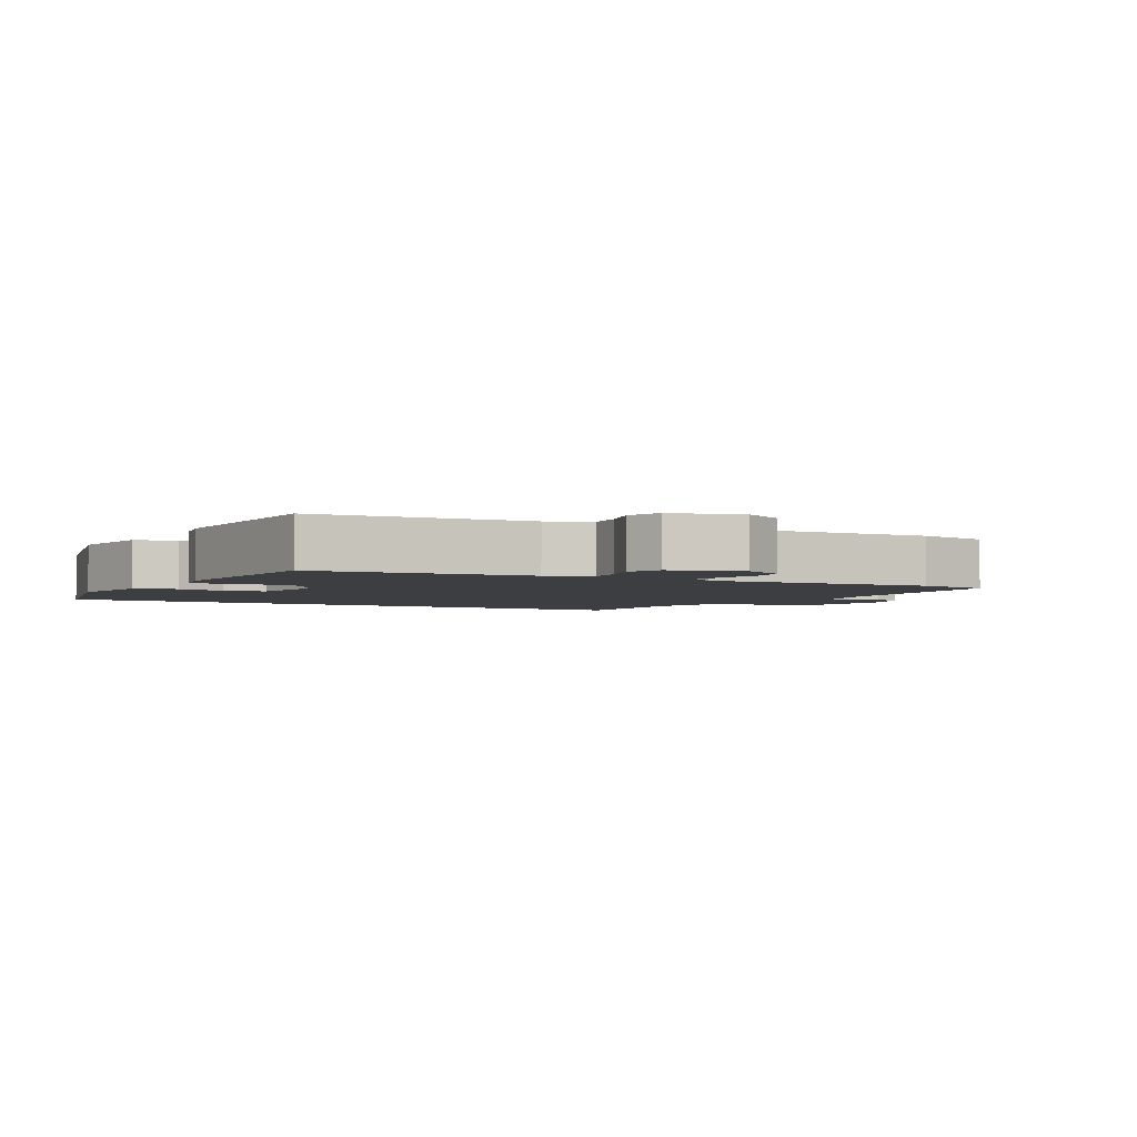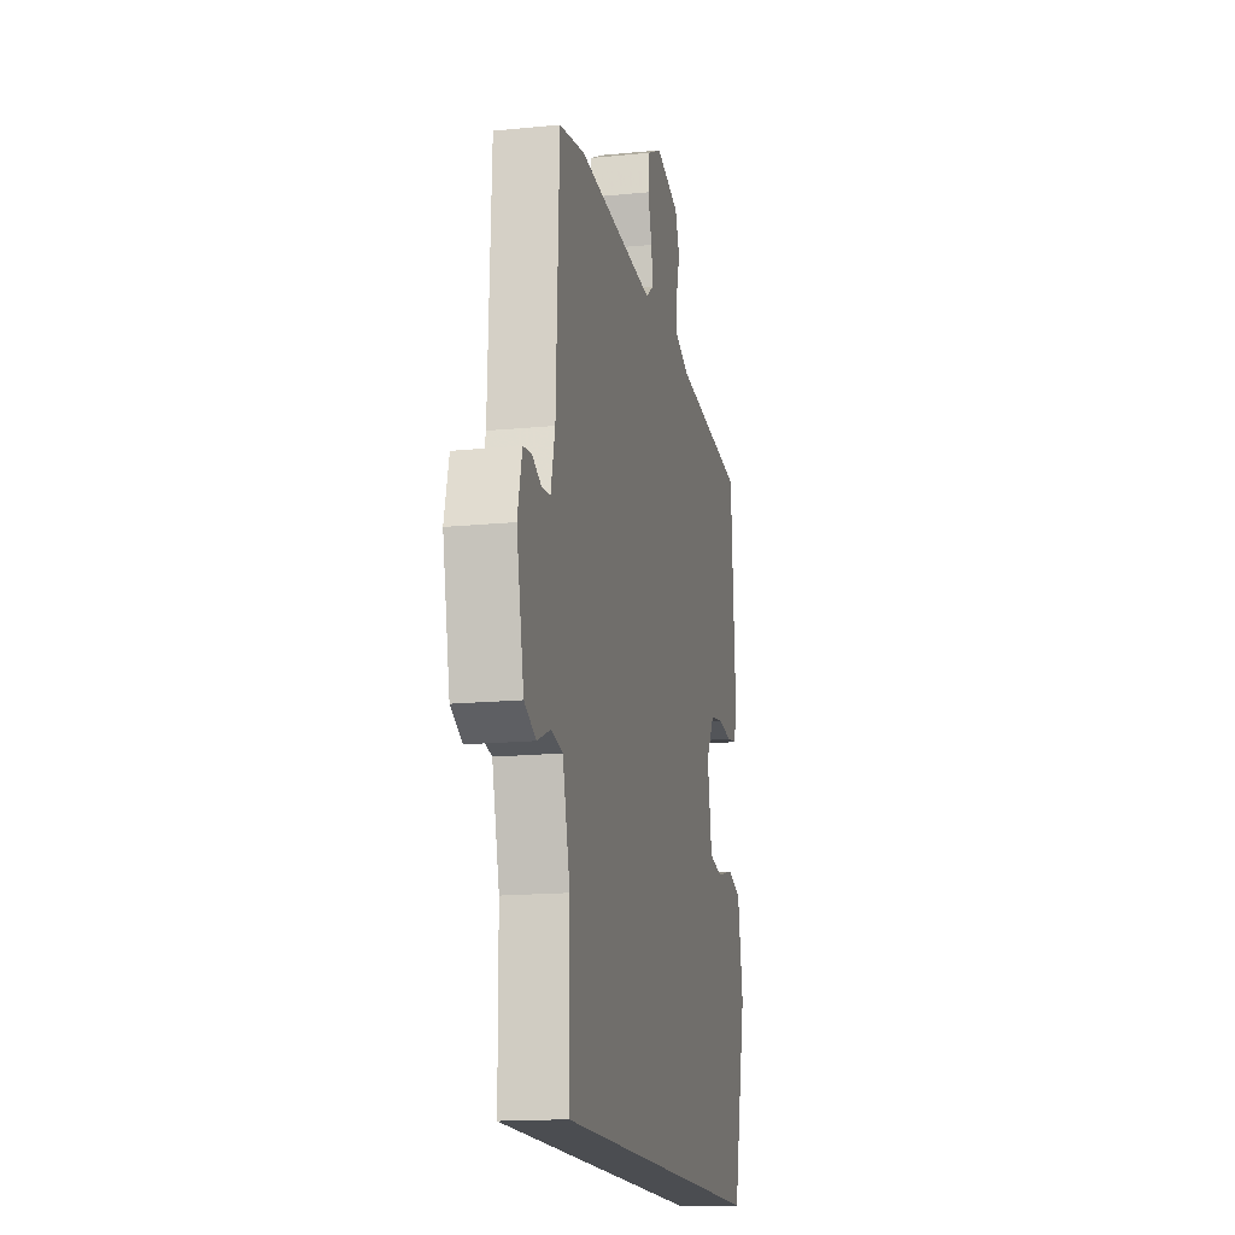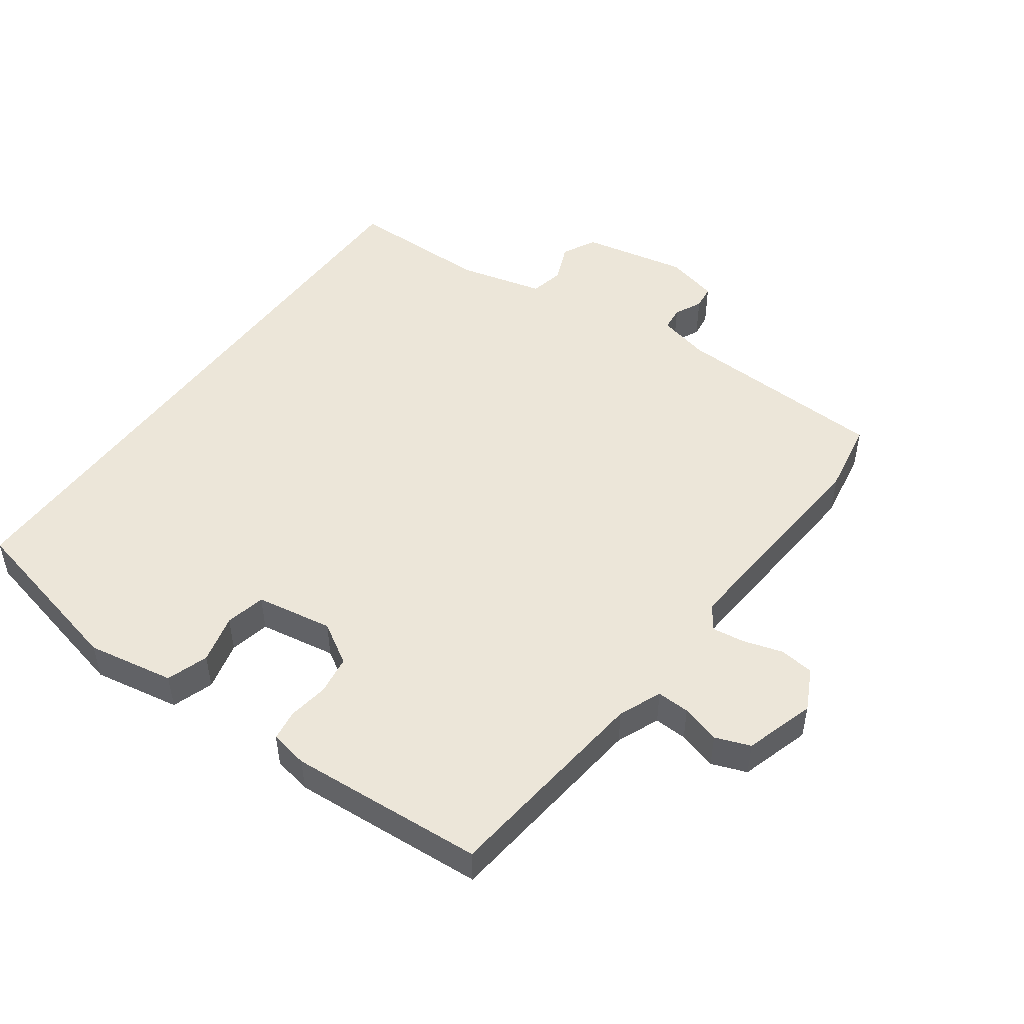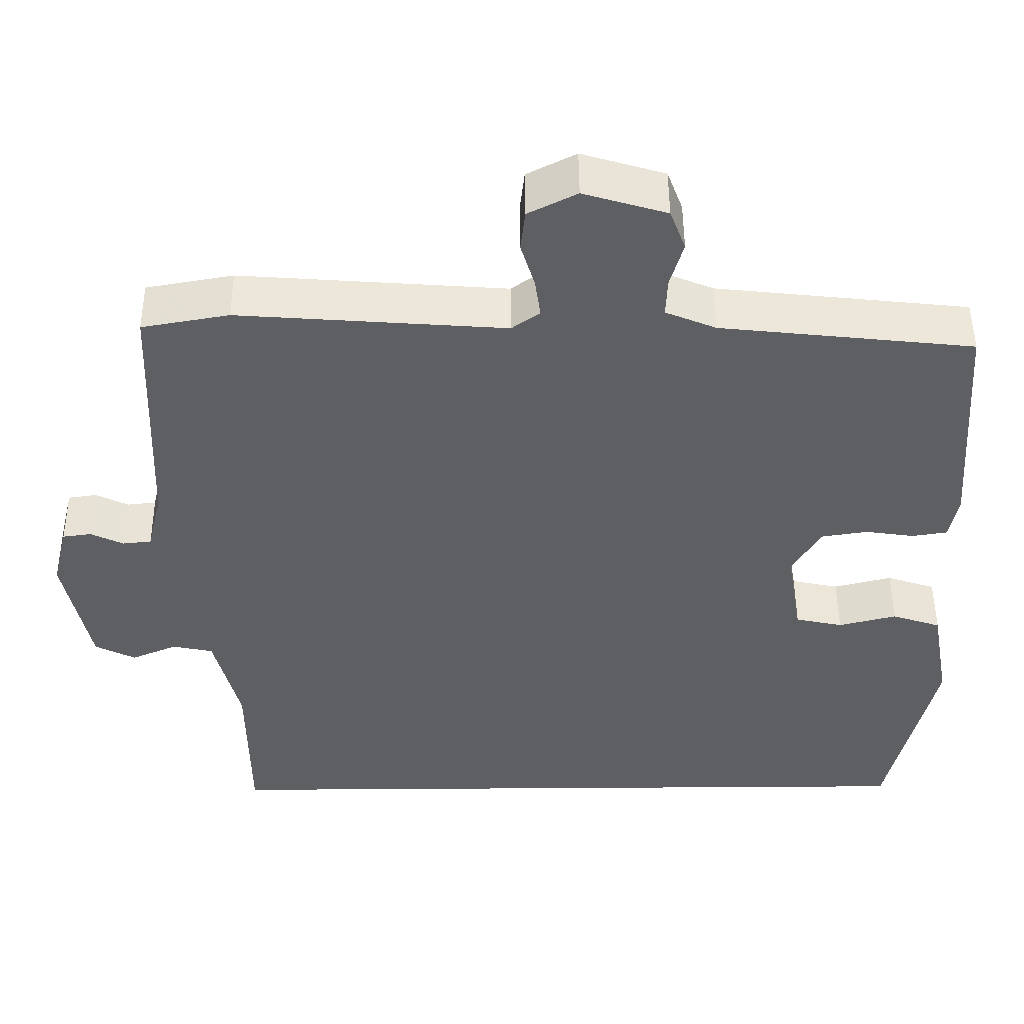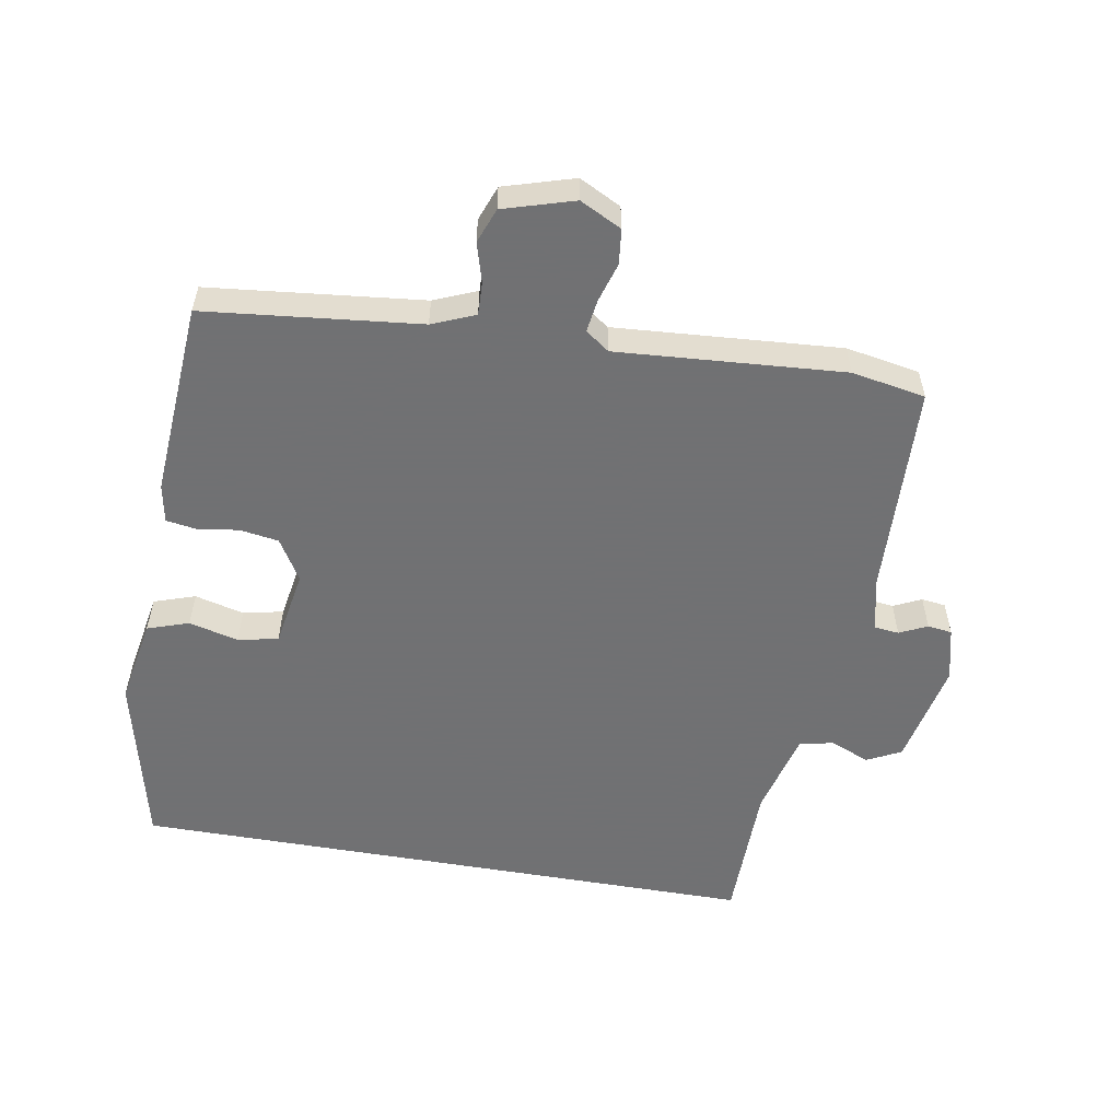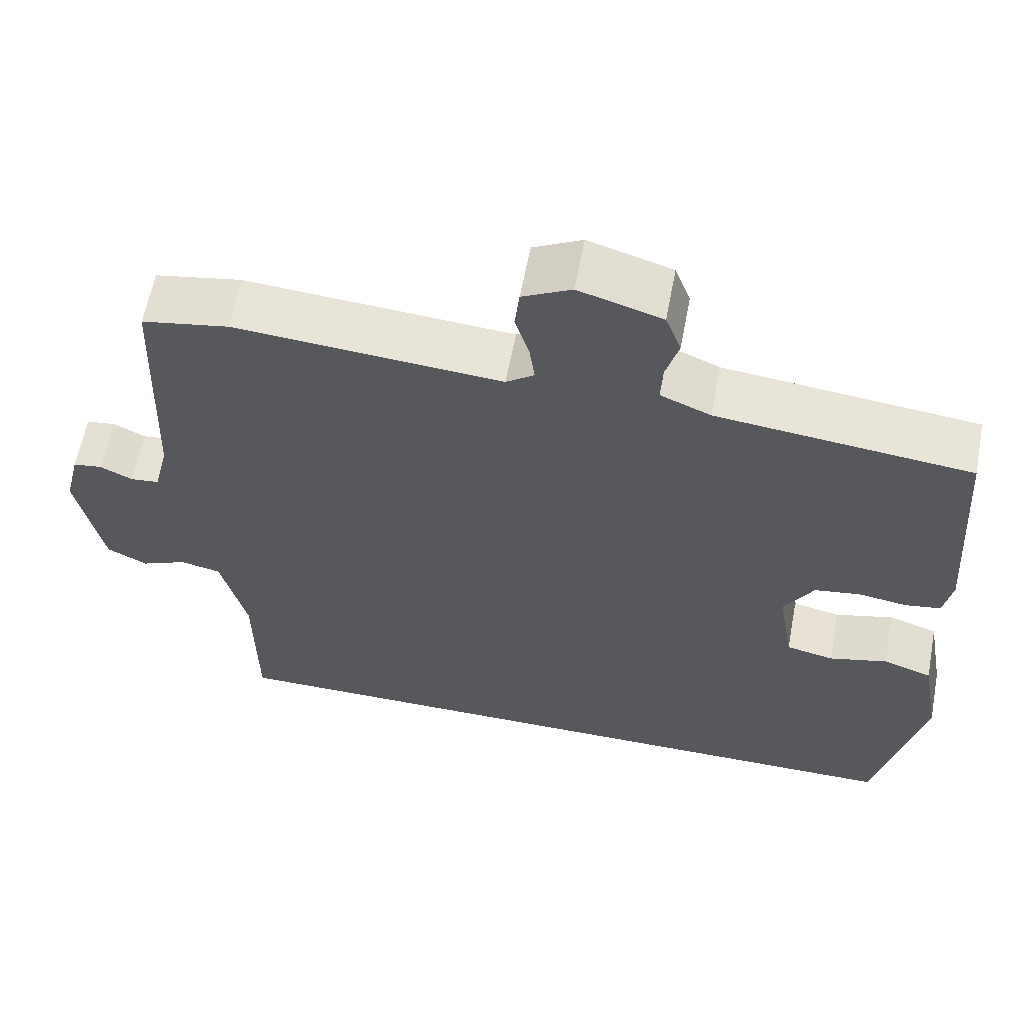
<metadata>
{"format":"obj","ext":"obj","renderer":"f3d","projection":"perspective","resolution":1024,"background":"white","views":[{"elev":-3.2,"azim":-28.9,"up":"+Y"},{"elev":-16.0,"azim":101.7,"up":"+Z"},{"elev":49.2,"azim":-54.0,"up":"+Y"},{"elev":49.0,"azim":179.6,"up":"+Z"},{"elev":-55.3,"azim":-9.9,"up":"+Y"},{"elev":60.8,"azim":-169.3,"up":"+Z"}]}
</metadata>
<code>
v 0.471 0.07 -0.5
v -0.486 0.07 -0.5
v -0.547 0.07 -0.236
v -0.523 0.07 -0.104
v -0.46 0.07 -0.083
v -0.385 0.07 -0.102
v -0.324 0.07 -0.089
v -0.304 0.07 0.028
v -0.342 0.07 0.091
v -0.401 0.07 0.1
v -0.463 0.07 0.091
v -0.509 0.07 0.098
v -0.52 0.07 0.156
v -0.499 0.07 0.453
v -0.174 0.07 0.488
v -0.109 0.07 0.515
v -0.111 0.07 0.565
v -0.128 0.07 0.624
v -0.108 0.07 0.677
v -0.001 0.07 0.709
v 0.062 0.07 0.677
v 0.068 0.07 0.624
v 0.05 0.07 0.565
v 0.043 0.07 0.515
v 0.079 0.07 0.489
v 0.422 0.07 0.514
v 0.534 0.07 0.494
v 0.547 0.07 0.166
v 0.566 0.07 0.088
v 0.603 0.07 0.084
v 0.645 0.07 0.104
v 0.682 0.07 0.099
v 0.702 0.07 0.018
v 0.669 0.07 -0.142
v 0.617 0.07 -0.168
v 0.558 0.07 -0.143
v 0.506 0.07 -0.154
v 0.473 0.07 -0.284
v 0.471 0 -0.5
v -0.486 0 -0.5
v -0.547 0 -0.236
v -0.523 0 -0.104
v -0.46 0 -0.083
v -0.385 0 -0.102
v -0.324 0 -0.089
v -0.304 0 0.028
v -0.342 0 0.091
v -0.401 0 0.1
v -0.463 0 0.091
v -0.509 0 0.098
v -0.52 0 0.156
v -0.499 0 0.453
v -0.174 0 0.488
v -0.109 0 0.515
v -0.111 0 0.565
v -0.128 0 0.624
v -0.108 0 0.677
v -0.001 0 0.709
v 0.062 0 0.677
v 0.068 0 0.624
v 0.05 0 0.565
v 0.043 0 0.515
v 0.079 0 0.489
v 0.422 0 0.514
v 0.534 0 0.494
v 0.547 0 0.166
v 0.566 0 0.088
v 0.603 0 0.084
v 0.645 0 0.104
v 0.682 0 0.099
v 0.702 0 0.018
v 0.669 0 -0.142
v 0.617 0 -0.168
v 0.558 0 -0.143
v 0.506 0 -0.154
v 0.473 0 -0.284
f 34 35 36
f 33 34 36
f 32 33 36
f 31 32 36
f 30 31 36
f 29 30 36 37
f 28 29 37 38
f 27 28 38
f 26 27 38
f 25 26 38
f 21 22 23
f 20 21 23
f 19 20 23
f 18 19 23
f 17 18 23
f 16 17 23 24
f 25 38 1
f 24 25 1
f 16 24 1
f 15 16 1
f 13 14 15
f 12 13 15
f 11 12 15
f 10 11 15
f 4 5 6
f 3 4 6
f 2 3 6
f 1 2 6
f 1 6 7
f 15 1 7 8
f 9 10 15
f 8 9 15
f 74 73 72
f 74 72 71
f 74 71 70
f 74 70 69
f 74 69 68
f 75 74 68 67
f 76 75 67 66
f 76 66 65
f 76 65 64
f 76 64 63
f 61 60 59
f 61 59 58
f 61 58 57
f 61 57 56
f 61 56 55
f 62 61 55 54
f 39 76 63
f 39 63 62
f 39 62 54
f 39 54 53
f 53 52 51
f 53 51 50
f 53 50 49
f 53 49 48
f 44 43 42
f 44 42 41
f 44 41 40
f 44 40 39
f 45 44 39
f 46 45 39 53
f 53 48 47
f 53 47 46
f 1 39 40 2
f 2 40 41 3
f 3 41 42 4
f 4 42 43 5
f 5 43 44 6
f 6 44 45 7
f 7 45 46 8
f 8 46 47 9
f 9 47 48 10
f 10 48 49 11
f 11 49 50 12
f 12 50 51 13
f 13 51 52 14
f 14 52 53 15
f 15 53 54 16
f 16 54 55 17
f 17 55 56 18
f 18 56 57 19
f 19 57 58 20
f 20 58 59 21
f 21 59 60 22
f 22 60 61 23
f 23 61 62 24
f 24 62 63 25
f 25 63 64 26
f 26 64 65 27
f 27 65 66 28
f 28 66 67 29
f 29 67 68 30
f 30 68 69 31
f 31 69 70 32
f 32 70 71 33
f 33 71 72 34
f 34 72 73 35
f 35 73 74 36
f 36 74 75 37
f 37 75 76 38
f 38 76 39 1

</code>
